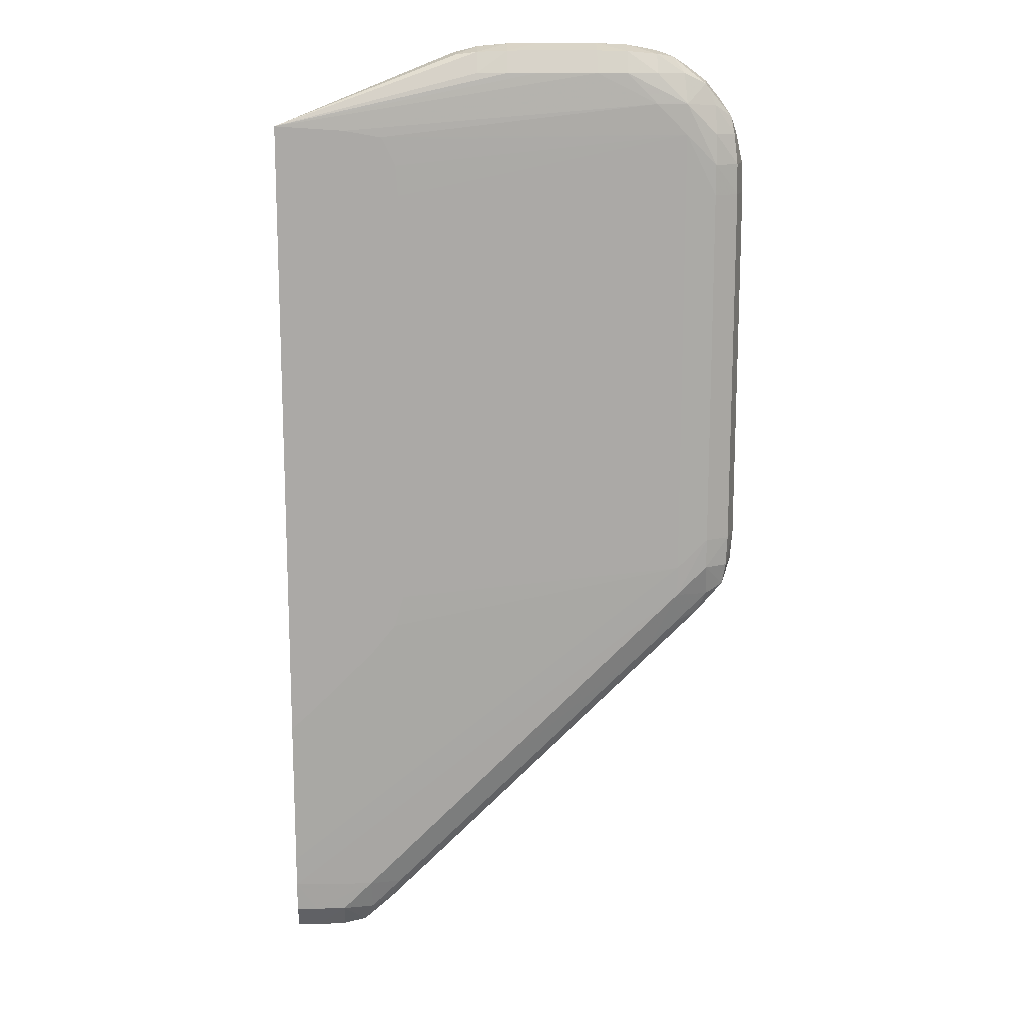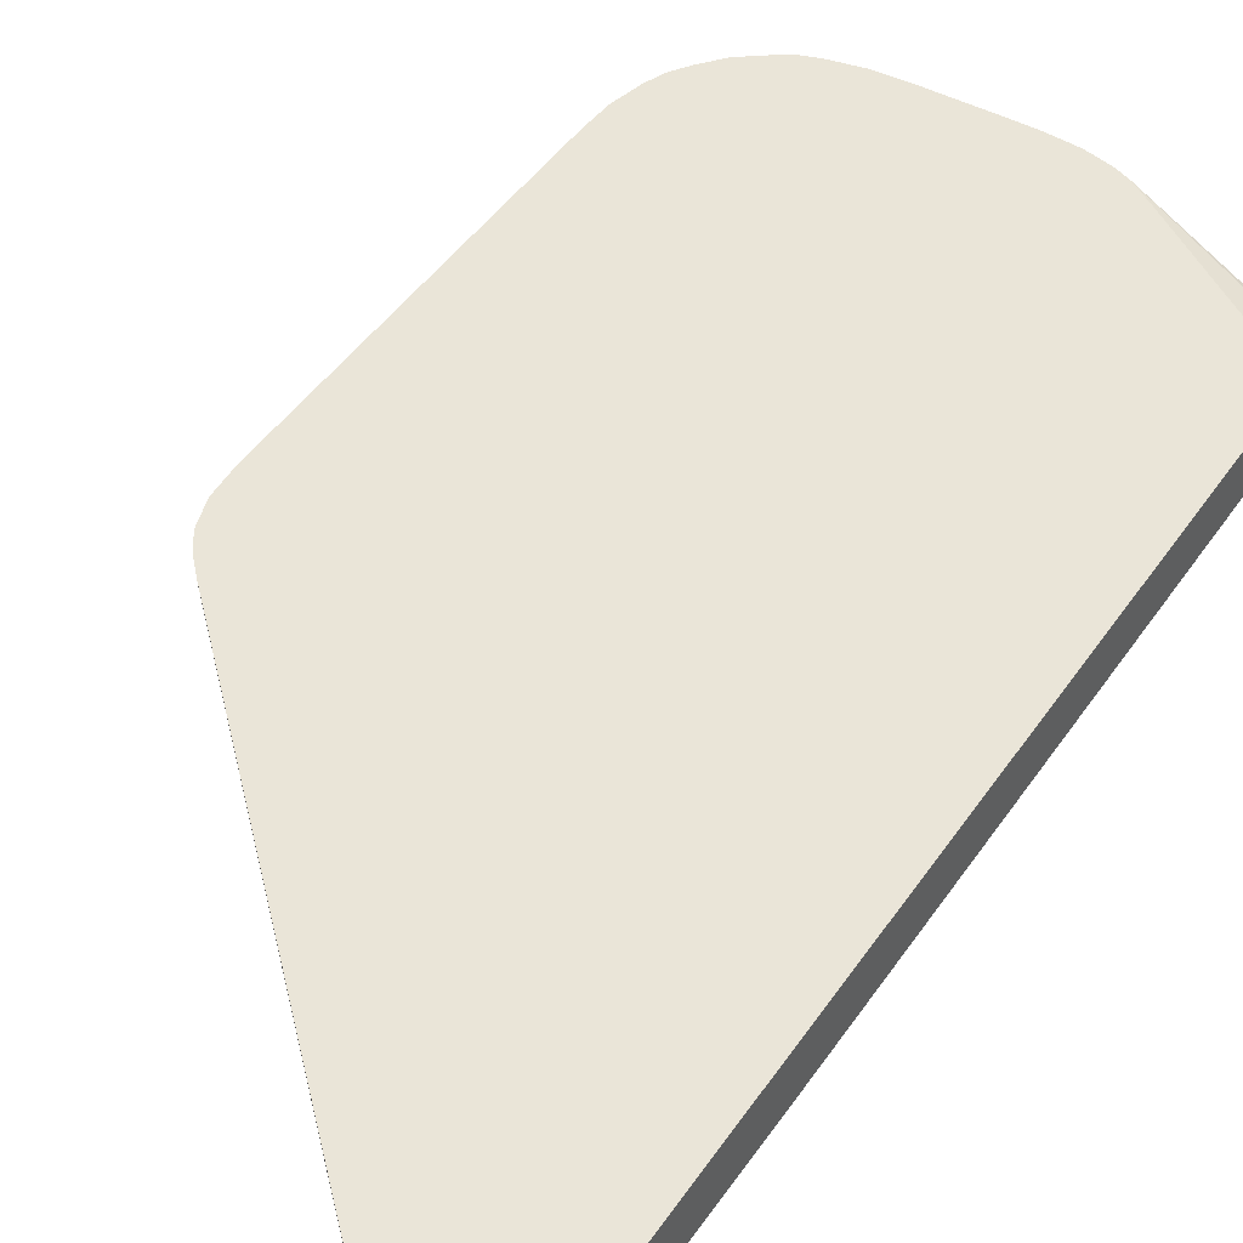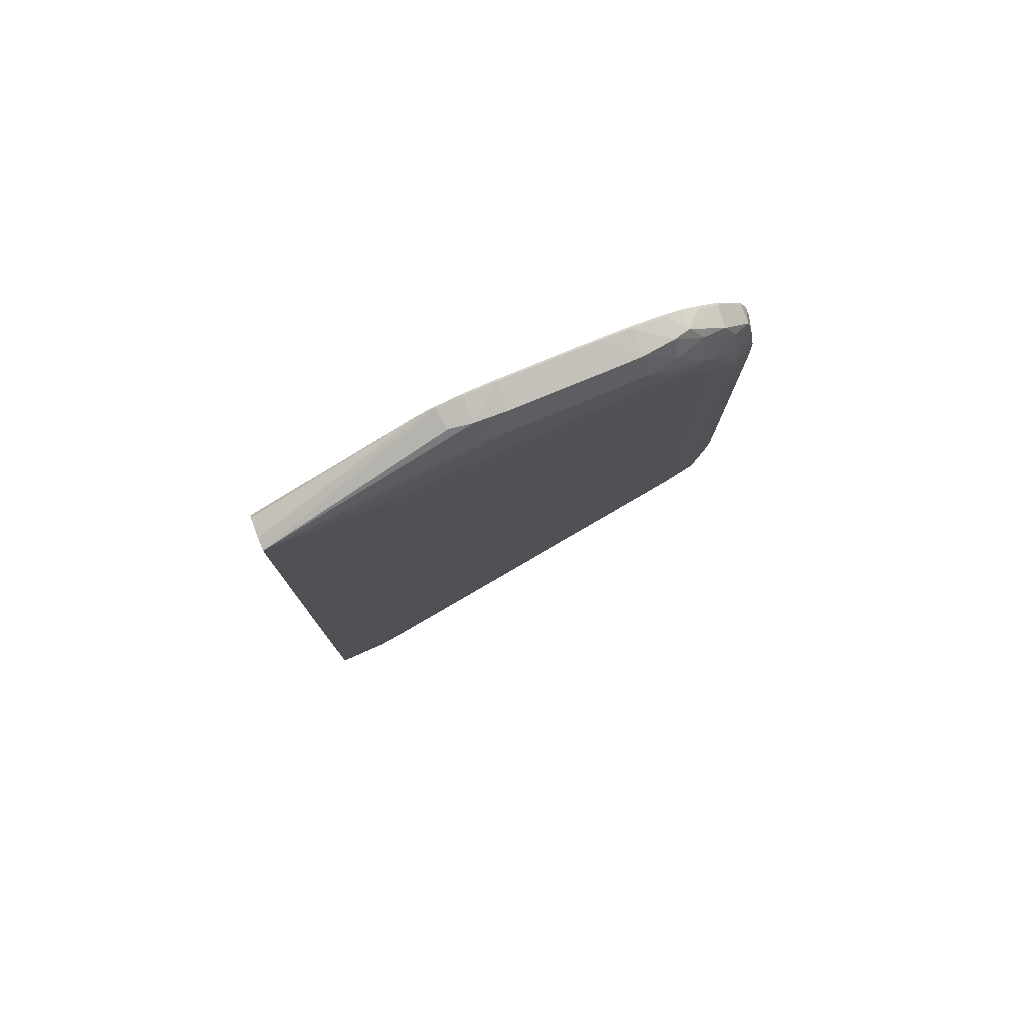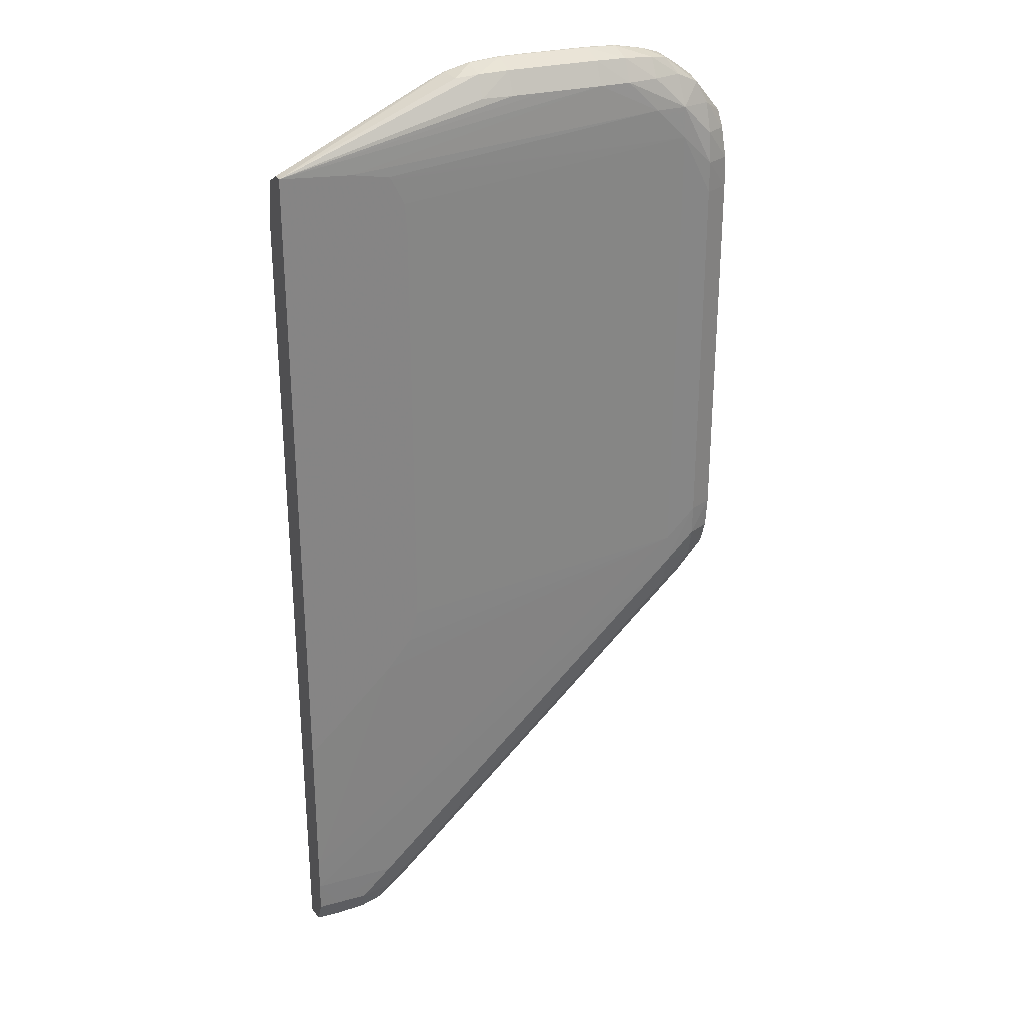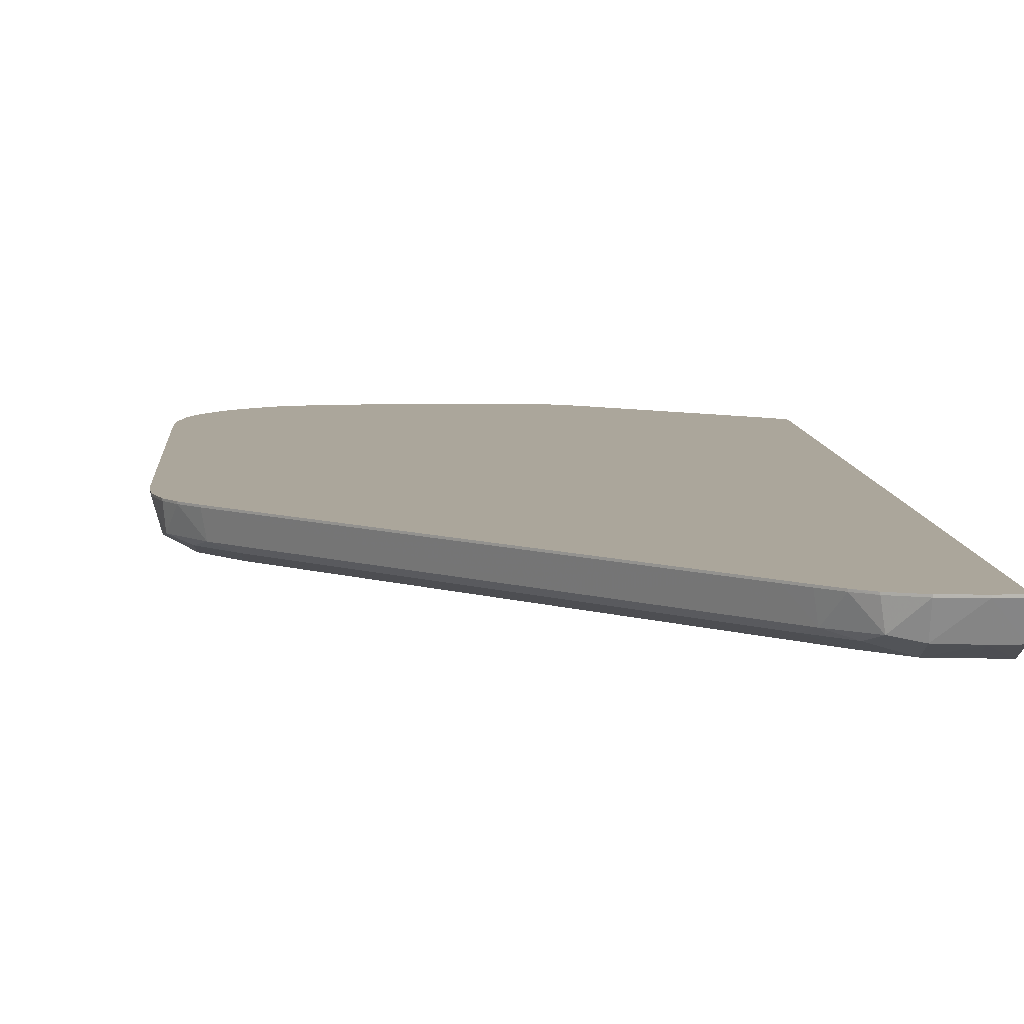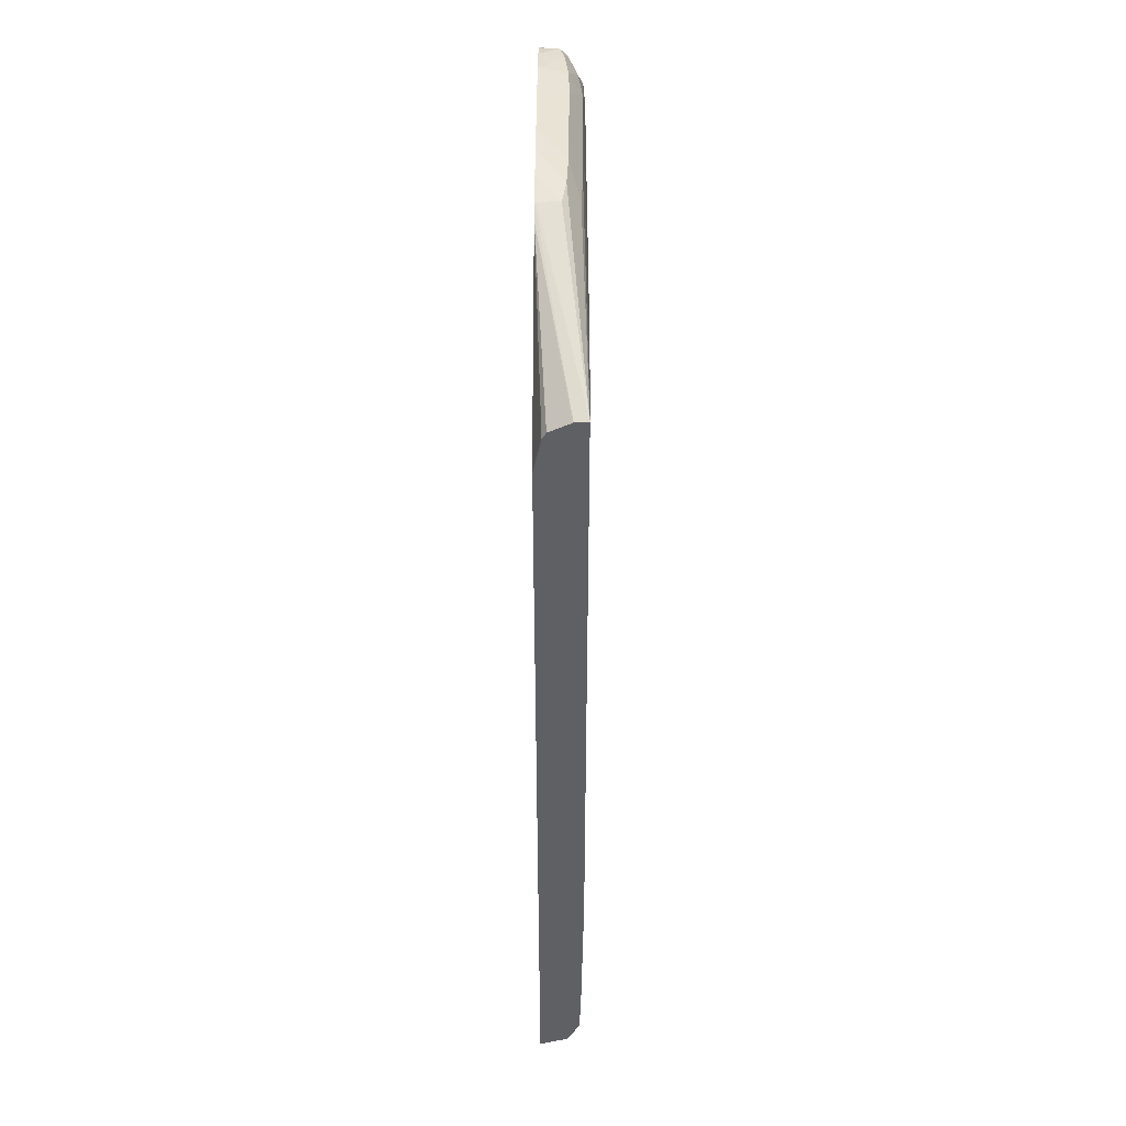
<metadata>
{"format":"obj","ext":"obj","renderer":"f3d","projection":"perspective","resolution":1024,"background":"white","views":[{"elev":14.5,"azim":-0.6,"up":"+Z"},{"elev":44.9,"azim":-148.1,"up":"+Y"},{"elev":79.2,"azim":-22.3,"up":"+Z"},{"elev":28.4,"azim":-21.2,"up":"+Z"},{"elev":7.9,"azim":176.3,"up":"+Y"},{"elev":46.4,"azim":-89.6,"up":"+Z"}]}
</metadata>
<code>
v 0.01829 0.01742 -0.004338
v 0.01827 0.01742 -0.003804
v 0.01829 0.01739 -0.004338
v 0.01829 0.01742 -0.01072
v 0.01816 0.01742 -0.003303
v 0.01827 0.01739 -0.003804
v 0.01813 0.01694 -0.003804
v 0.01815 0.01693 -0.004338
v 0.01829 0.01739 -0.01072
v 0.01829 0.01742 -0.01076
v 0.01815 0.01742 -0.003273
v 0.01815 0.01739 -0.003273
v 0.01807 0.01701 -0.003273
v 0.01773 0.0168 -0.003273
v 0.01773 0.01673 -0.003804
v 0.01773 0.01672 -0.004338
v 0.01815 0.01693 -0.01072
v 0.01812 0.01695 -0.01126
v 0.01825 0.01739 -0.01126
v 0.01825 0.01742 -0.01126
v 0.01803 0.01742 -0.002958
v 0.01803 0.01739 -0.002958
v 0.01802 0.01708 -0.002975
v 0.01773 0.01696 -0.002774
v 0.0172 0.01674 -0.002739
v 0.0172 0.01671 -0.003273
v 0.01773 0.01672 -0.01072
v 0.01773 0.01674 -0.01126
v 0.01807 0.01702 -0.01164
v 0.0181 0.01739 -0.0117
v 0.0181 0.01742 -0.0117
v 0.01786 0.01742 -0.002707
v 0.01785 0.01739 -0.002692
v 0.01758 0.01739 -0.002363
v 0.01754 0.01702 -0.0024
v 0.01716 0.01697 -0.002216
v 0.01667 0.01682 -0.002207
v 0.01614 0.01675 -0.002207
v 0.01667 0.01671 -0.002739
v 0.01176 0.01664 -0.003311
v 0.01181 0.01664 -0.003361
v 0.01202 0.01664 -0.003804
v 0.01206 0.01664 -0.004338
v 0.0172 0.01671 -0.01126
v 0.0172 0.01672 -0.01179
v 0.01776 0.0169 -0.01181
v 0.0176 0.017 -0.01219
v 0.01793 0.01739 -0.01196
v 0.01809 0.01742 -0.01171
v 0.01785 0.01742 -0.002692
v 0.0176 0.01742 -0.002381
v 0.01758 0.01742 -0.002363
v 0.01723 0.01739 -0.002097
v 0.01695 0.0171 -0.001931
v 0.01667 0.01703 -0.001884
v 0.01614 0.01696 -0.001834
v 0.0156 0.01674 -0.002207
v 0.0156 0.01695 -0.001824
v 0.01113 0.01664 -0.003197
v 0.01206 0.01664 -0.01126
v 0.01206 0.01664 -0.01177
v 0.01206 0.01664 -0.01179
v 0.01189 0.01664 -0.01235
v 0.01189 0.01664 -0.01236
v 0.01146 0.01664 -0.01289
v 0.009904 0.01667 -0.01712
v 0.009904 0.01668 -0.01765
v 0.01669 0.01689 -0.01288
v 0.01723 0.01689 -0.01235
v 0.01347 0.01672 -0.01552
v 0.01766 0.01739 -0.01225
v 0.01387 0.017 -0.01591
v 0.01791 0.01742 -0.01198
v 0.01793 0.01742 -0.01196
v 0.01723 0.01742 -0.002097
v 0.01696 0.01739 -0.001926
v 0.01667 0.01739 -0.001829
v 0.01614 0.01739 -0.001727
v 0.0156 0.01739 -0.001707
v 0.01454 0.01674 -0.002207
v 0.009904 0.01664 -0.003119
v 0.01454 0.01695 -0.001824
v 0.01138 0.01664 -0.01297
v 0.01031 0.01664 -0.01404
v 0.009904 0.01664 -0.01441
v 0.01093 0.01664 -0.01342
v 0.009904 0.01671 -0.01818
v 0.01028 0.01672 -0.01818
v 0.01134 0.01672 -0.01765
v 0.01188 0.01672 -0.01712
v 0.01241 0.01672 -0.01658
v 0.01403 0.01689 -0.01554
v 0.01765 0.01742 -0.01227
v 0.01766 0.01742 -0.01225
v 0.01367 0.01739 -0.01625
v 0.01227 0.017 -0.01751
v 0.01234 0.01739 -0.01758
v 0.01696 0.01742 -0.001926
v 0.01669 0.01742 -0.001834
v 0.01667 0.01742 -0.001829
v 0.01617 0.01742 -0.001732
v 0.01614 0.01742 -0.001727
v 0.0156 0.01742 -0.001707
v 0.01454 0.01739 -0.001707
v 0.01401 0.01674 -0.002207
v 0.01347 0.01677 -0.002207
v 0.01347 0.01697 -0.001849
v 0.0131 0.01704 -0.001894
v 0.01304 0.01739 -0.001871
v 0.01304 0.01742 -0.001871
v 0.009904 0.01686 -0.003134
v 0.01401 0.01695 -0.001826
v 0.009904 0.01692 -0.01862
v 0.01028 0.01692 -0.01862
v 0.01081 0.01673 -0.01818
v 0.01136 0.0169 -0.0182
v 0.0119 0.01689 -0.01767
v 0.01243 0.01689 -0.01714
v 0.01658 0.01742 -0.01333
v 0.01367 0.01742 -0.01625
v 0.01174 0.017 -0.01804
v 0.01207 0.01739 -0.01784
v 0.01234 0.01742 -0.01758
v 0.01454 0.01742 -0.001707
v 0.01401 0.01739 -0.001712
v 0.01347 0.01739 -0.001759
v 0.01347 0.01742 -0.001759
v 0.01279 0.01742 -0.00198
v 0.01277 0.01742 -0.001986
v 0.009904 0.01687 -0.00314
v 0.009904 0.01739 -0.01879
v 0.01028 0.01739 -0.01879
v 0.01081 0.01694 -0.01859
v 0.0112 0.01701 -0.01853
v 0.01153 0.01739 -0.01837
v 0.0118 0.01739 -0.01811
v 0.01207 0.01742 -0.01784
v 0.01401 0.01742 -0.001712
v 0.0135 0.01742 -0.001756
v 0.01243 0.01742 -0.002224
v 0.009904 0.01729 -0.003438
v 0.009904 0.01722 -0.003321
v 0.009904 0.01742 -0.01879
v 0.01028 0.01742 -0.01879
v 0.01078 0.01742 -0.01874
v 0.01081 0.01739 -0.01874
v 0.01126 0.01739 -0.01857
v 0.01153 0.01742 -0.01837
v 0.01179 0.01742 -0.01812
v 0.01151 0.01742 -0.01839
v 0.0118 0.01742 -0.01811
v 0.01025 0.01742 -0.003778
v 0.009959 0.01742 -0.004017
v 0.009904 0.01742 -0.004095
v 0.01081 0.01742 -0.01874
v 0.01123 0.01742 -0.01858
v 0.01126 0.01742 -0.01857
f 1 2 6
f 1 6 3
f 1 3 9
f 1 9 4
f 1 4 10
f 1 10 20
f 1 20 31
f 1 31 49
f 1 49 74
f 1 74 73
f 1 73 94
f 1 94 93
f 1 93 119
f 1 119 120
f 1 120 123
f 1 123 137
f 1 137 151
f 1 151 149
f 1 149 148
f 1 148 150
f 1 150 157
f 1 157 156
f 1 156 155
f 1 155 145
f 1 145 144
f 1 144 143
f 1 143 154
f 1 154 153
f 1 153 152
f 1 152 140
f 1 140 129
f 1 129 128
f 1 128 110
f 1 110 127
f 1 127 139
f 1 139 138
f 1 138 124
f 1 124 103
f 1 103 102
f 1 102 101
f 1 101 100
f 1 100 99
f 1 99 98
f 1 98 75
f 1 75 52
f 1 52 51
f 1 51 50
f 1 50 32
f 1 32 21
f 1 21 11
f 1 11 5
f 1 5 2
f 2 5 6
f 3 6 7
f 3 7 8
f 3 8 17
f 3 17 9
f 4 9 10
f 5 11 12
f 5 12 6
f 6 12 13
f 6 13 7
f 7 13 14
f 7 14 15
f 7 15 8
f 8 15 16
f 8 16 27
f 8 27 17
f 9 17 18
f 9 18 19
f 9 19 10
f 10 19 20
f 11 21 22
f 11 22 12
f 12 22 23
f 12 23 13
f 13 23 24
f 13 24 14
f 14 24 25
f 14 25 15
f 15 25 26
f 15 26 16
f 16 26 44
f 16 44 27
f 17 27 28
f 17 28 18
f 18 28 29
f 18 29 19
f 19 29 30
f 19 30 31
f 19 31 20
f 21 32 22
f 22 32 33
f 22 33 23
f 23 33 34
f 23 34 35
f 23 35 24
f 24 35 25
f 25 35 36
f 25 36 37
f 25 37 38
f 25 38 39
f 25 39 26
f 26 39 40
f 26 40 41
f 26 41 42
f 26 42 43
f 26 43 60
f 26 60 44
f 27 44 45
f 27 45 28
f 28 45 46
f 28 46 29
f 29 46 47
f 29 47 48
f 29 48 30
f 30 48 49
f 30 49 31
f 32 50 33
f 33 50 51
f 33 51 34
f 34 51 52
f 34 52 75
f 34 75 53
f 34 53 54
f 34 54 35
f 35 54 36
f 36 54 55
f 36 55 37
f 37 55 56
f 37 56 38
f 38 57 39
f 38 56 58
f 38 58 57
f 39 57 59
f 39 59 40
f 40 59 81
f 40 81 85
f 40 85 84
f 40 84 86
f 40 86 83
f 40 83 65
f 40 65 64
f 40 64 63
f 40 63 62
f 40 62 61
f 40 61 60
f 40 60 43
f 40 43 42
f 40 42 41
f 44 60 61
f 44 61 62
f 44 62 63
f 44 63 64
f 44 64 65
f 44 65 66
f 44 66 67
f 44 67 45
f 45 68 69
f 45 69 46
f 45 67 70
f 45 70 68
f 46 69 47
f 47 71 48
f 47 69 68
f 47 68 72
f 47 72 71
f 48 71 73
f 48 73 74
f 48 74 49
f 53 75 98
f 53 98 76
f 53 76 54
f 54 76 77
f 54 77 55
f 55 77 78
f 55 78 56
f 56 78 79
f 56 79 58
f 57 58 82
f 57 82 80
f 57 80 81
f 57 81 59
f 58 79 104
f 58 104 82
f 65 83 66
f 66 84 85
f 66 85 81
f 66 81 111
f 66 111 130
f 66 130 142
f 66 142 141
f 66 141 154
f 66 154 143
f 66 143 131
f 66 131 113
f 66 113 87
f 66 87 67
f 66 83 86
f 66 86 84
f 67 87 88
f 67 88 89
f 67 89 90
f 67 90 91
f 67 91 70
f 68 70 91
f 68 91 92
f 68 92 72
f 71 93 94
f 71 94 73
f 71 72 95
f 71 95 93
f 72 92 118
f 72 118 96
f 72 96 97
f 72 97 95
f 76 98 99
f 76 99 77
f 77 99 100
f 77 100 101
f 77 101 78
f 78 101 102
f 78 102 103
f 78 103 79
f 79 103 124
f 79 124 104
f 80 105 81
f 80 82 105
f 81 105 106
f 81 106 107
f 81 107 108
f 81 108 109
f 81 109 110
f 81 110 111
f 82 104 112
f 82 112 105
f 87 113 114
f 87 114 88
f 88 115 89
f 88 114 115
f 89 115 116
f 89 116 117
f 89 117 90
f 90 117 118
f 90 118 91
f 91 118 92
f 93 95 119
f 95 97 123
f 95 123 120
f 95 120 119
f 96 118 117
f 96 117 121
f 96 121 122
f 96 122 97
f 97 122 137
f 97 137 123
f 104 124 138
f 104 138 125
f 104 125 112
f 105 112 106
f 106 112 107
f 107 112 125
f 107 125 126
f 107 126 108
f 108 126 109
f 109 126 127
f 109 127 110
f 110 128 111
f 111 128 129
f 111 129 130
f 113 131 132
f 113 132 114
f 114 132 133
f 114 133 115
f 115 133 134
f 115 134 116
f 116 121 117
f 116 134 121
f 121 134 135
f 121 135 136
f 121 136 122
f 122 136 151
f 122 151 137
f 125 139 126
f 125 138 139
f 126 139 127
f 129 140 141
f 129 141 142
f 129 142 130
f 131 143 144
f 131 144 132
f 132 144 145
f 132 145 146
f 132 146 133
f 133 146 134
f 134 146 147
f 134 147 135
f 135 148 149
f 135 149 136
f 135 147 150
f 135 150 148
f 136 149 151
f 140 152 141
f 141 152 153
f 141 153 154
f 145 155 146
f 146 155 156
f 146 156 147
f 147 157 150
f 147 156 157

</code>
